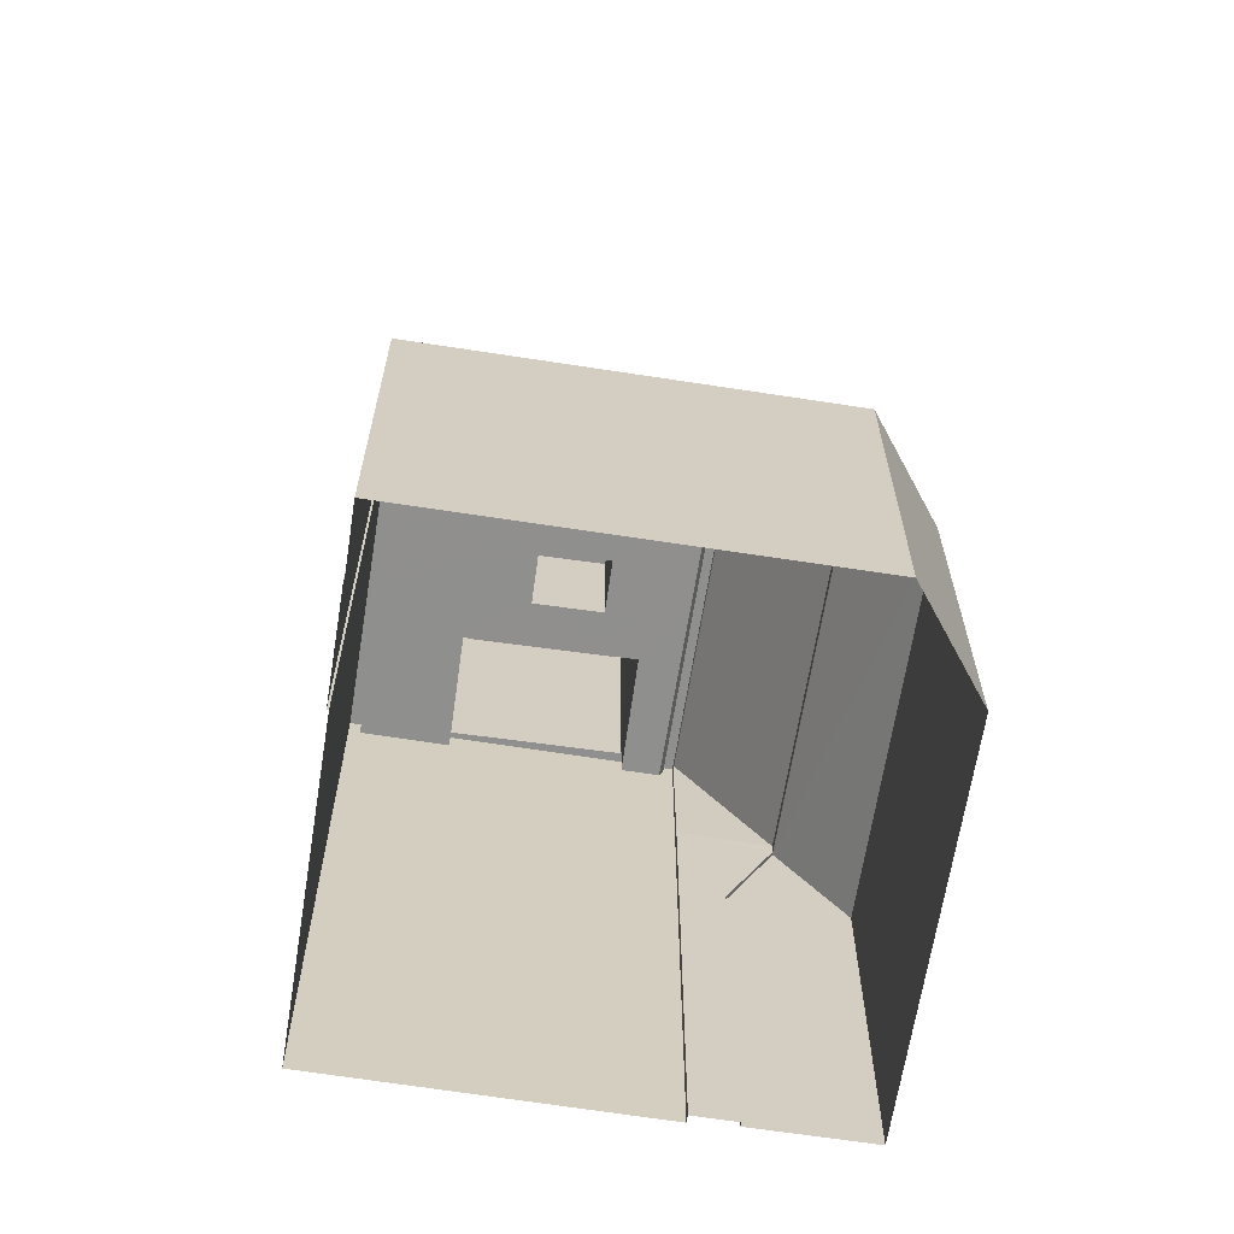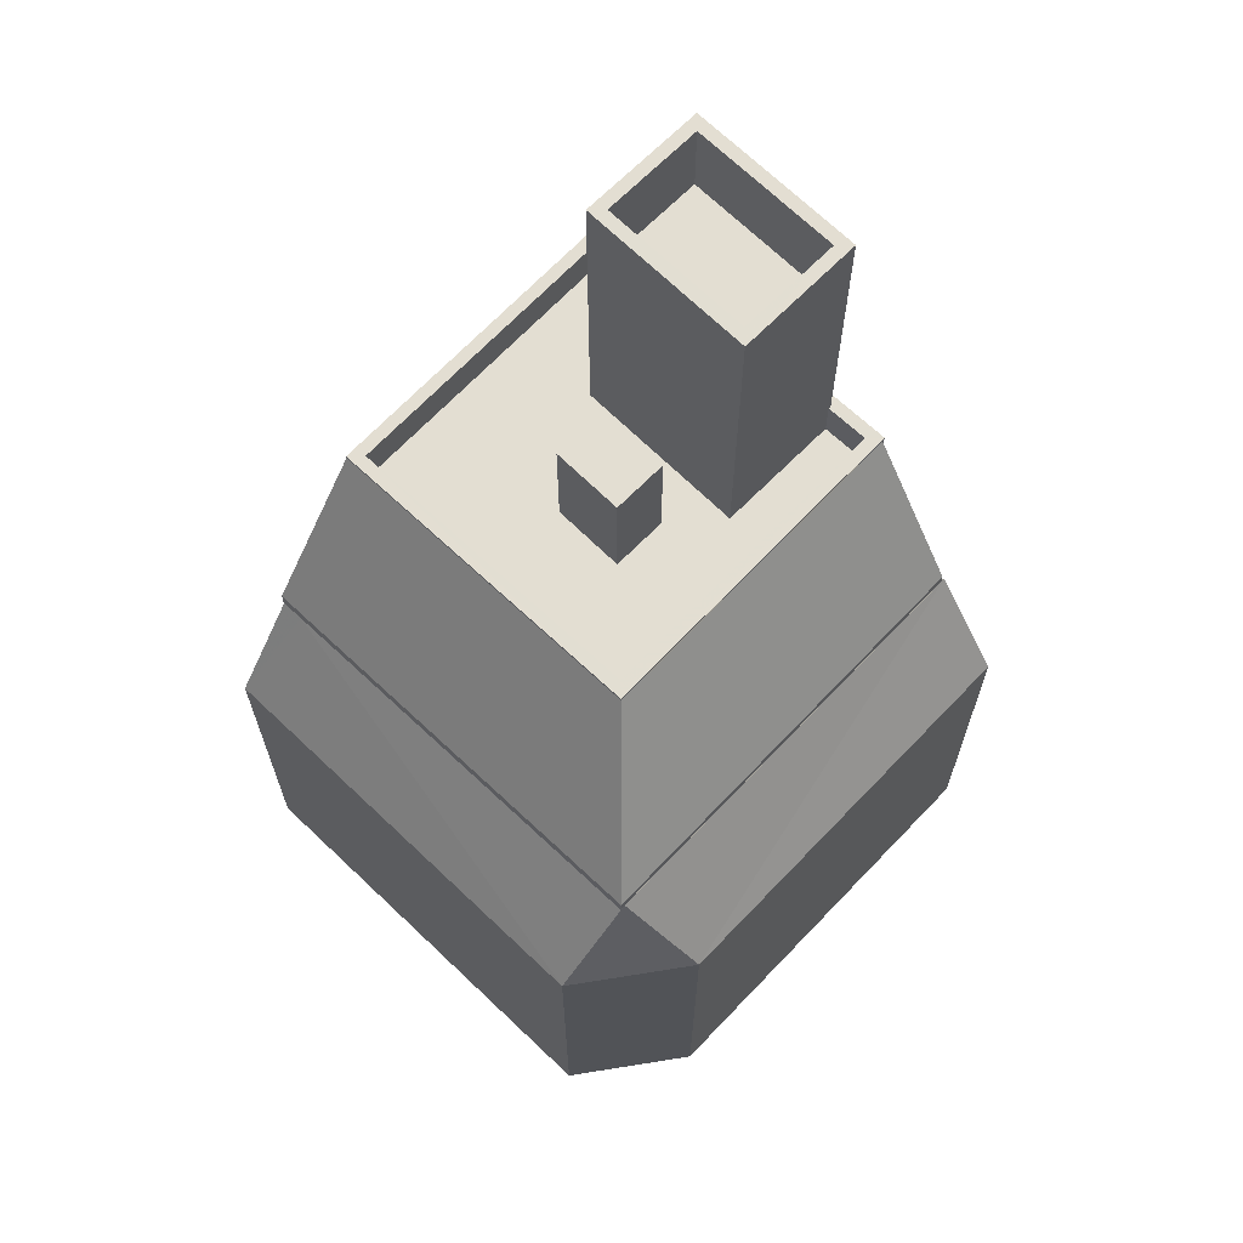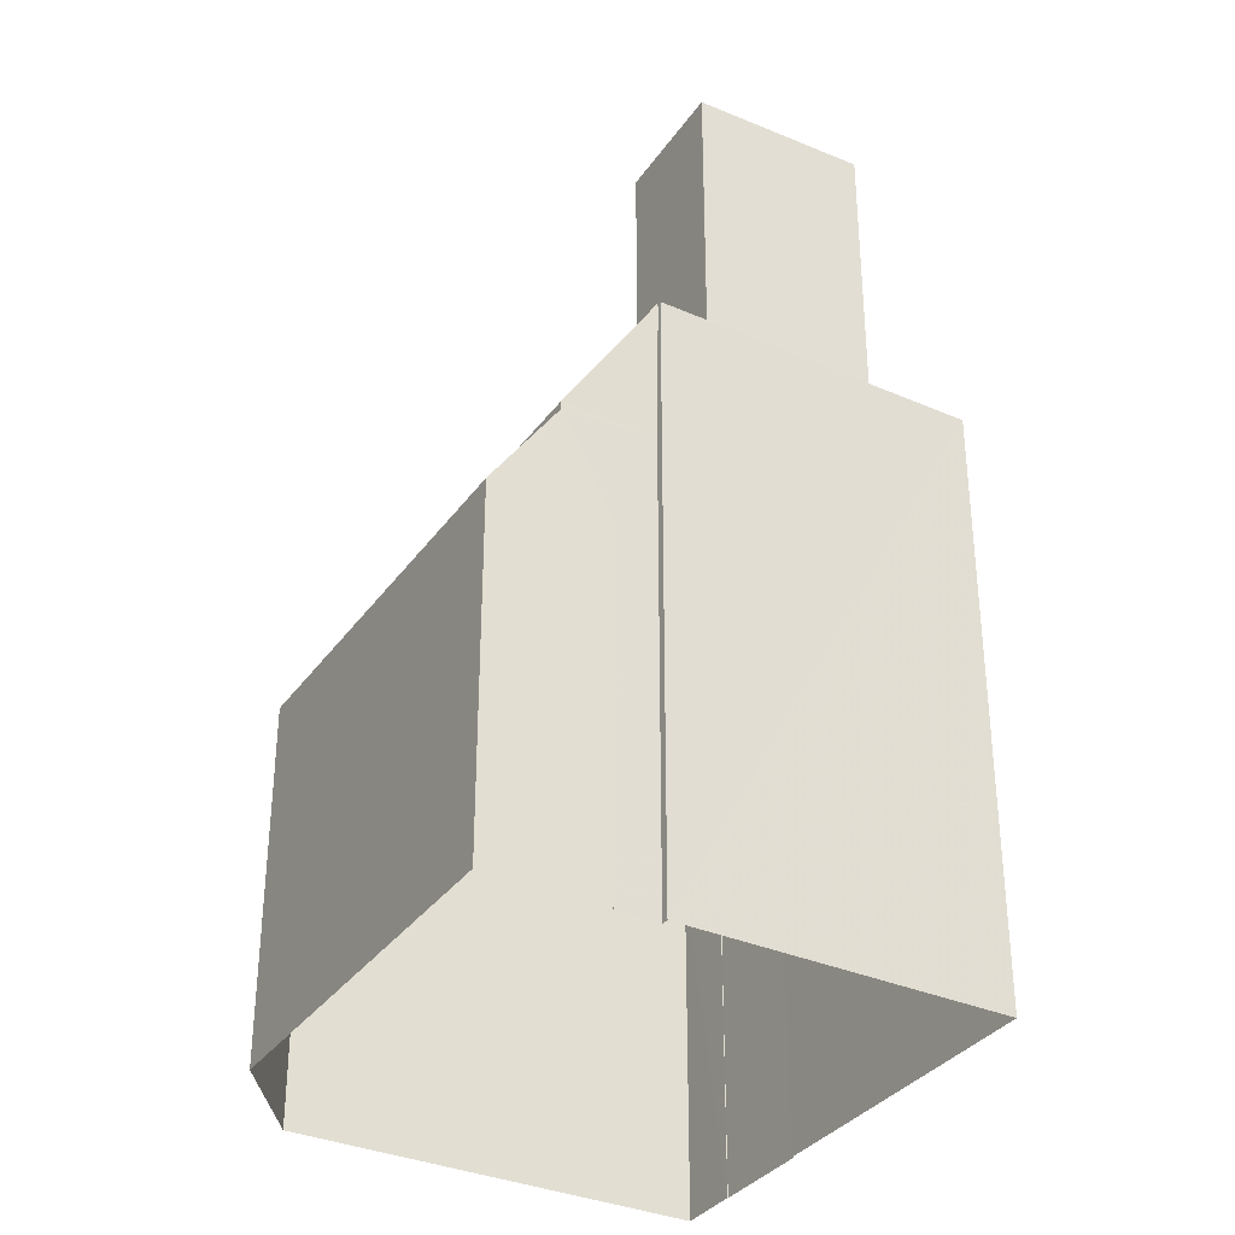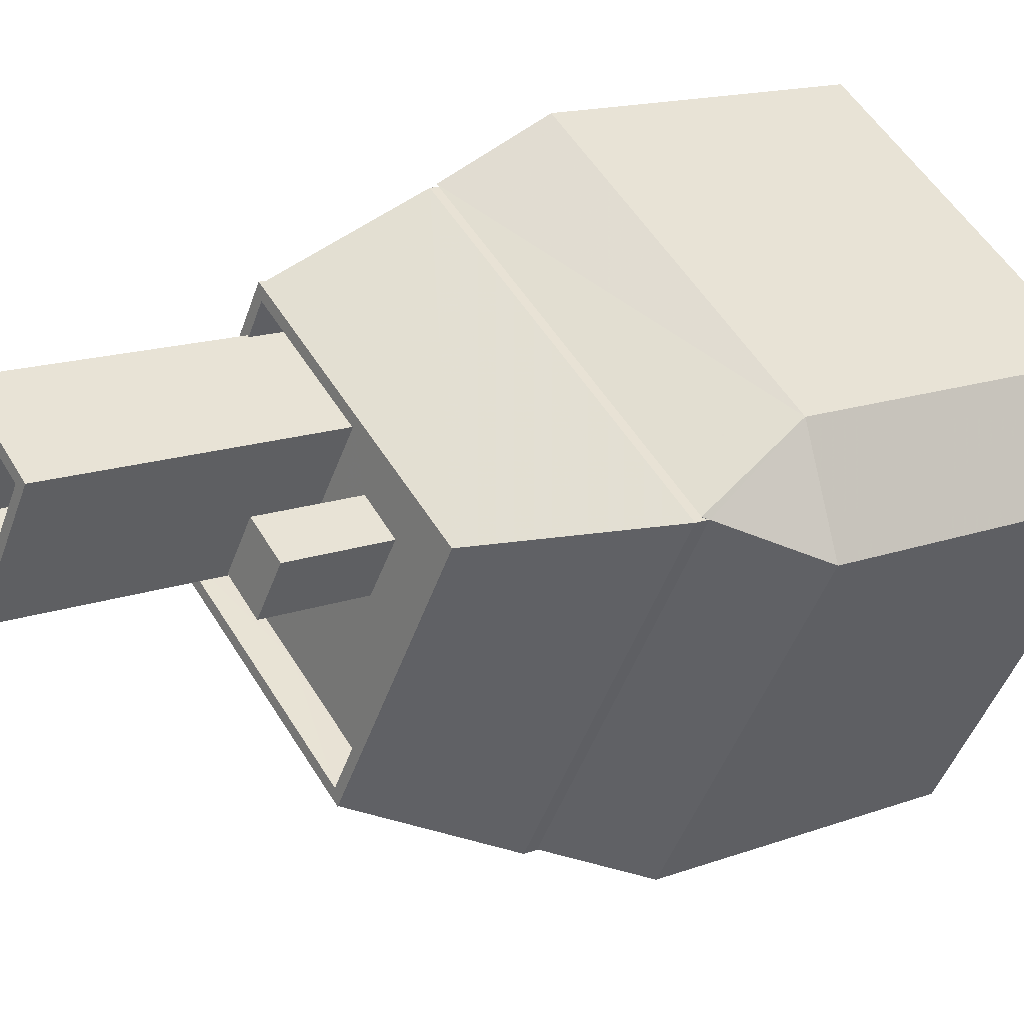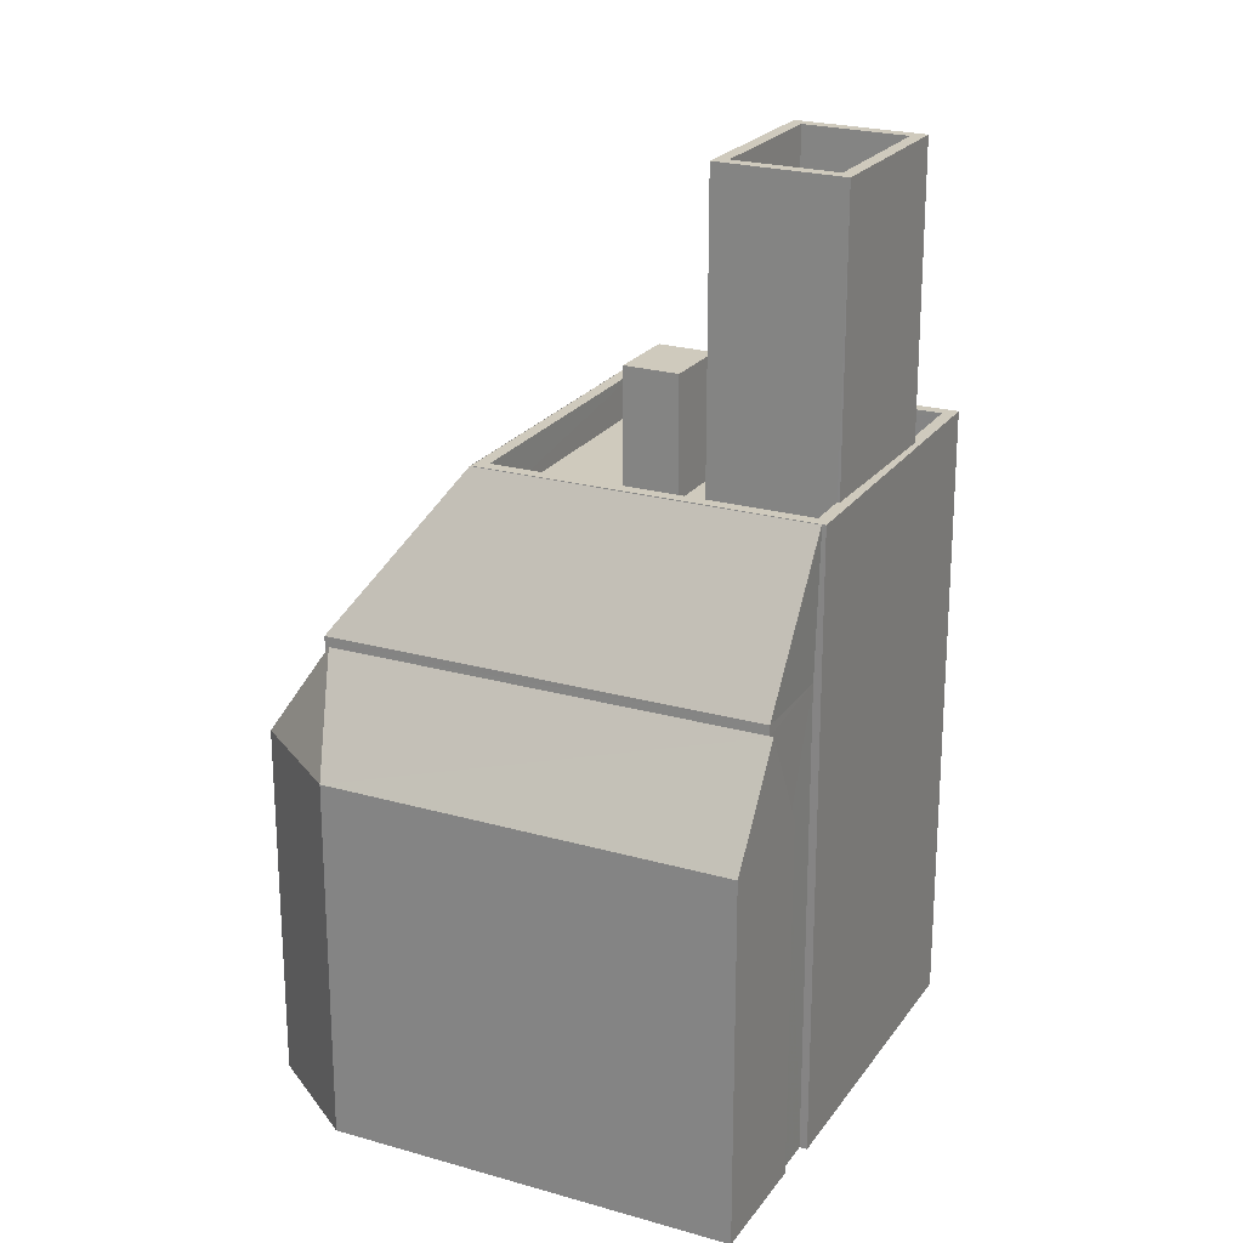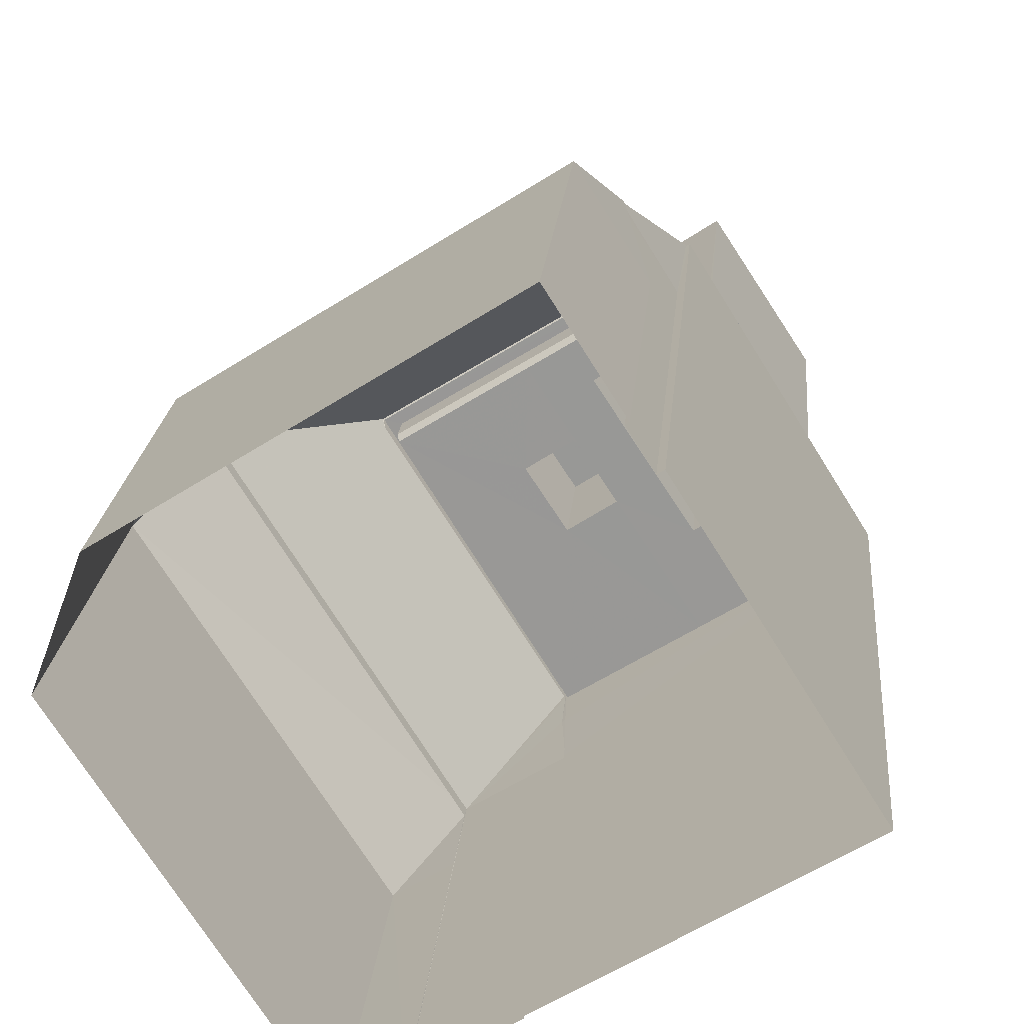
<metadata>
{"format":"obj","ext":"obj","renderer":"f3d","projection":"perspective","resolution":1024,"background":"white","views":[{"elev":-65.3,"azim":48.8,"up":"+Z"},{"elev":67.7,"azim":101.3,"up":"+Z"},{"elev":-34.2,"azim":-152.6,"up":"+Z"},{"elev":15.4,"azim":52.5,"up":"+Y"},{"elev":22.9,"azim":173.8,"up":"+Z"},{"elev":20.7,"azim":-175.0,"up":"+Y"}]}
</metadata>
<code>
v -1.227e+04 -3.373e+04 33.68
v -1.226e+04 -3.372e+04 33.68
v -1.226e+04 -3.372e+04 33.68
v -1.227e+04 -3.373e+04 33.68
v -1.227e+04 -3.373e+04 33.68
v -1.227e+04 -3.371e+04 33.68
v -1.227e+04 -3.371e+04 33.68
v -1.227e+04 -3.373e+04 33.68
v -1.227e+04 -3.373e+04 33.68
v -1.227e+04 -3.371e+04 33.68
v -1.228e+04 -3.372e+04 33.68
v -1.228e+04 -3.372e+04 33.68
v -1.228e+04 -3.371e+04 33.68
v -1.227e+04 -3.372e+04 50.79
v -1.227e+04 -3.372e+04 50.79
v -1.227e+04 -3.372e+04 50.79
v -1.227e+04 -3.372e+04 50.79
v -1.227e+04 -3.372e+04 47.86
v -1.227e+04 -3.372e+04 47.86
v -1.227e+04 -3.372e+04 47.86
v -1.227e+04 -3.372e+04 47.86
v -1.227e+04 -3.372e+04 47.86
v -1.227e+04 -3.373e+04 47.86
v -1.228e+04 -3.372e+04 47.86
v -1.227e+04 -3.372e+04 47.86
v -1.228e+04 -3.372e+04 47.86
v -1.227e+04 -3.372e+04 47.86
v -1.228e+04 -3.372e+04 47.86
v -1.227e+04 -3.372e+04 47.86
v -1.228e+04 -3.372e+04 47.86
v -1.228e+04 -3.372e+04 47.86
v -1.228e+04 -3.372e+04 47.86
v -1.227e+04 -3.373e+04 48.86
v -1.228e+04 -3.372e+04 48.86
v -1.227e+04 -3.373e+04 48.86
v -1.228e+04 -3.372e+04 48.86
v -1.228e+04 -3.371e+04 48.86
v -1.228e+04 -3.372e+04 48.86
v -1.228e+04 -3.372e+04 48.86
v -1.228e+04 -3.372e+04 48.86
v -1.228e+04 -3.372e+04 48.86
v -1.228e+04 -3.372e+04 48.86
v -1.227e+04 -3.372e+04 48.86
v -1.227e+04 -3.372e+04 48.86
v -1.227e+04 -3.372e+04 48.11
v -1.227e+04 -3.372e+04 48.11
v -1.228e+04 -3.372e+04 48.11
v -1.228e+04 -3.371e+04 48.86
v -1.228e+04 -3.372e+04 48.8
v -1.227e+04 -3.372e+04 48.86
v -1.227e+04 -3.372e+04 48.8
v -1.227e+04 -3.372e+04 48.56
v -1.228e+04 -3.371e+04 48.8
v -1.227e+04 -3.371e+04 45.27
v -1.226e+04 -3.372e+04 45.26
v -1.227e+04 -3.373e+04 48.86
v -1.227e+04 -3.373e+04 45.26
v -1.227e+04 -3.371e+04 45.03
v -1.227e+04 -3.371e+04 45.01
v -1.226e+04 -3.372e+04 45.02
v -1.226e+04 -3.372e+04 45.01
v -1.227e+04 -3.371e+04 45
v -1.227e+04 -3.371e+04 42.54
v -1.227e+04 -3.371e+04 42.54
v -1.226e+04 -3.372e+04 42.54
v -1.227e+04 -3.371e+04 42.54
v -1.226e+04 -3.372e+04 44.87
v -1.226e+04 -3.372e+04 42.54
v -1.226e+04 -3.372e+04 44.92
v -1.226e+04 -3.372e+04 44.88
v -1.227e+04 -3.373e+04 44.89
v -1.227e+04 -3.373e+04 42.54
v -1.227e+04 -3.373e+04 44.89
v -1.226e+04 -3.372e+04 45.02
v -1.227e+04 -3.372e+04 53.81
v -1.228e+04 -3.372e+04 53.81
v -1.228e+04 -3.372e+04 53.81
v -1.228e+04 -3.372e+04 53.81
v -1.228e+04 -3.372e+04 55.81
v -1.228e+04 -3.372e+04 55.81
v -1.228e+04 -3.372e+04 55.81
v -1.228e+04 -3.372e+04 55.81
v -1.227e+04 -3.372e+04 55.81
v -1.228e+04 -3.372e+04 55.81
v -1.228e+04 -3.372e+04 55.81
v -1.227e+04 -3.372e+04 55.81
v -1.228e+04 -3.372e+04 45.26
v -1.227e+04 -3.373e+04 45.26
v -1.227e+04 -3.373e+04 47.36
v -1.227e+04 -3.373e+04 47.36
v -1.227e+04 -3.373e+04 48.66
v -1.227e+04 -3.373e+04 48.67
v -1.227e+04 -3.373e+04 45.26
v -1.227e+04 -3.373e+04 42.54
f 1 2 3
f 3 4 5
f 6 7 2
f 8 9 5
f 6 10 7
f 11 12 13
f 1 12 11
f 9 1 5
f 11 6 2
f 5 1 3
f 1 11 2
f 14 15 16
f 14 17 15
f 18 19 20
f 19 21 20
f 22 23 18
f 24 23 22
f 25 24 22
f 22 18 20
f 26 27 28
f 27 29 19
f 30 31 32
f 19 29 21
f 21 29 25
f 25 31 24
f 27 26 29
f 24 31 30
f 25 29 31
f 33 34 35
f 36 37 34
f 38 37 39
f 40 38 39
f 41 42 36
f 33 41 34
f 39 37 36
f 41 36 34
f 43 37 38
f 35 43 33
f 33 43 44
f 38 44 43
f 27 19 45
f 19 18 46
f 45 19 46
f 28 27 45
f 47 28 45
f 48 49 50
f 51 52 50
f 49 51 50
f 53 49 48
f 50 54 48
f 50 55 54
f 50 56 57
f 55 50 57
f 58 59 60
f 60 59 61
f 62 59 58
f 62 63 64
f 62 58 63
f 60 65 58
f 58 65 66
f 67 65 60
f 68 65 67
f 69 67 60
f 68 67 70
f 71 72 68
f 71 73 72
f 68 70 71
f 74 69 60
f 75 76 77
f 78 75 77
f 79 80 81
f 82 79 81
f 79 83 80
f 81 84 85
f 82 81 85
f 85 84 83
f 86 83 79
f 85 83 86
f 21 15 20
f 21 16 15
f 20 17 22
f 20 15 17
f 17 14 25
f 22 17 25
f 14 16 21
f 25 14 21
f 30 41 24
f 24 33 23
f 24 41 33
f 32 41 30
f 32 42 41
f 40 26 47
f 40 47 38
f 26 28 47
f 44 38 45
f 44 45 46
f 38 47 45
f 46 18 44
f 44 18 33
f 18 23 33
f 37 43 49
f 37 87 13
f 51 49 43
f 13 87 11
f 53 87 37
f 37 49 53
f 13 34 37
f 13 12 34
f 1 88 12
f 89 35 90
f 88 90 34
f 12 88 34
f 90 35 34
f 51 43 52
f 52 43 91
f 92 35 89
f 43 35 91
f 91 35 92
f 59 62 54
f 54 62 87
f 87 64 11
f 11 64 6
f 62 64 87
f 50 52 91
f 56 50 91
f 56 91 92
f 93 57 89
f 57 56 92
f 93 89 90
f 92 89 57
f 88 93 90
f 53 48 54
f 87 53 54
f 5 94 8
f 67 55 70
f 8 94 57
f 71 55 57
f 70 55 71
f 73 71 57
f 94 73 57
f 57 9 8
f 57 93 9
f 88 1 9
f 93 88 9
f 67 69 55
f 54 55 74
f 61 59 54
f 61 54 74
f 55 69 74
f 61 74 60
f 63 58 66
f 94 72 73
f 68 3 2
f 65 68 2
f 72 4 3
f 68 72 3
f 5 4 72
f 94 5 72
f 6 63 10
f 6 64 63
f 63 66 7
f 10 63 7
f 65 2 7
f 66 65 7
f 39 36 81
f 80 39 81
f 85 78 77
f 82 85 77
f 82 77 76
f 79 82 76
f 86 76 75
f 86 79 76
f 85 75 78
f 85 86 75
f 40 83 29
f 29 26 40
f 80 83 40
f 39 80 40
f 84 29 83
f 84 31 29
f 81 36 42
f 81 42 84
f 42 31 84
f 42 32 31

</code>
